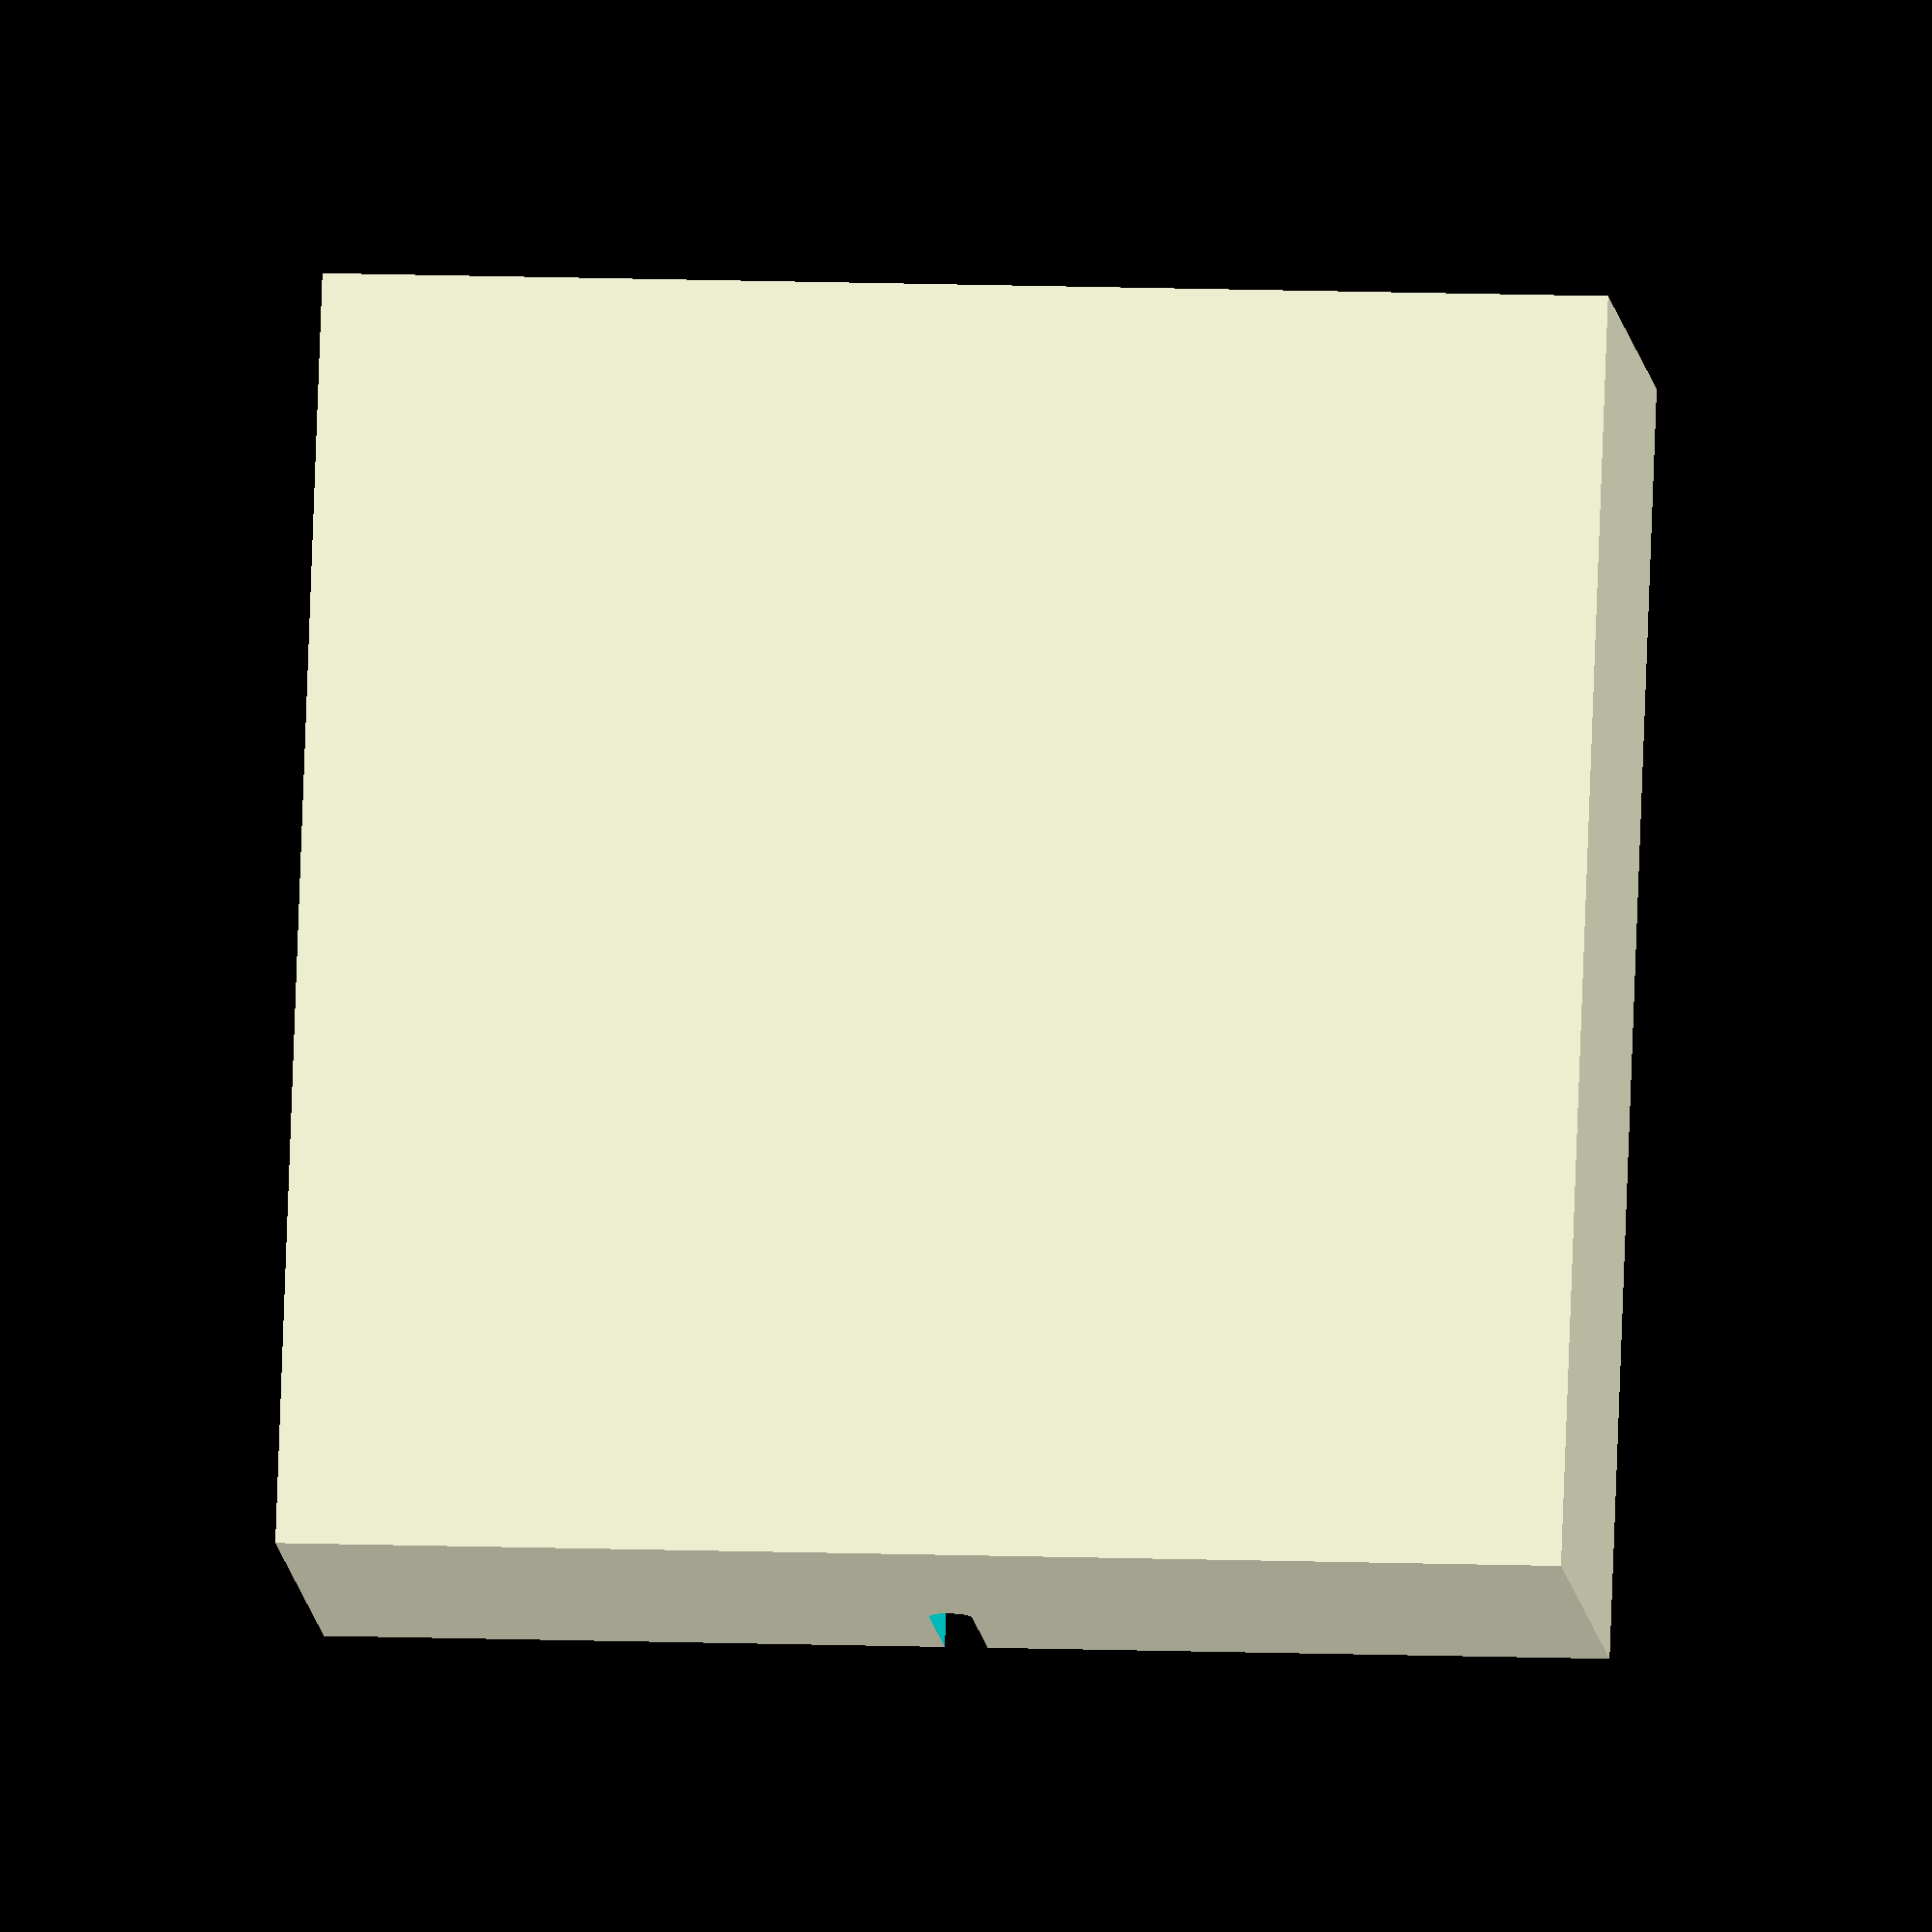
<openscad>
//Measurements.
inner_diameter = 175;
height = 71;
knob_radius = 23.75 / 2;
knob_height = 23.75 + knob_radius;
cable_radius = 5.8 / 2;
cable_height = 20.4 + cable_radius;

//Settings.
print_play = 0.3;
thickness = 6;
top_thickness = 1;

module pva_removal_station() {
	difference() {
		//The box.
		cube([inner_diameter + (print_play + thickness) * 2, inner_diameter + (print_play + thickness) * 2, height + print_play + top_thickness]);
		translate([thickness, thickness, -1]) { //Hollow box.
			cube([inner_diameter + print_play * 2, inner_diameter + print_play * 2, 1 + height + print_play]);
		}

		//Hole for knob.
		translate([thickness + print_play + inner_diameter / 2, -1, 0]) {
			hull() {
				rotate([-90, 0, 0]) {
					cylinder(r=knob_radius + print_play, h=thickness + 2);
					translate([0, -knob_height, 0]) {
						cylinder(r=knob_radius + print_play, h=thickness + 2);
					}
				}
			}
		}

		//Hole for cable.
		translate([thickness + print_play + inner_diameter / 2, thickness + print_play * 2 + inner_diameter - 1, 0]) {
			hull() {
				rotate([-90, 0, 0]) {
					cylinder(r=cable_radius + print_play, h=thickness + 2);
					translate([0, -cable_height, 0]) {
						cylinder(r=cable_radius + print_play, h=thickness + 2);
					}
				}
			}
		}
	}
}

pva_removal_station();
</openscad>
<views>
elev=190.8 azim=2.1 roll=174.4 proj=o view=solid
</views>
